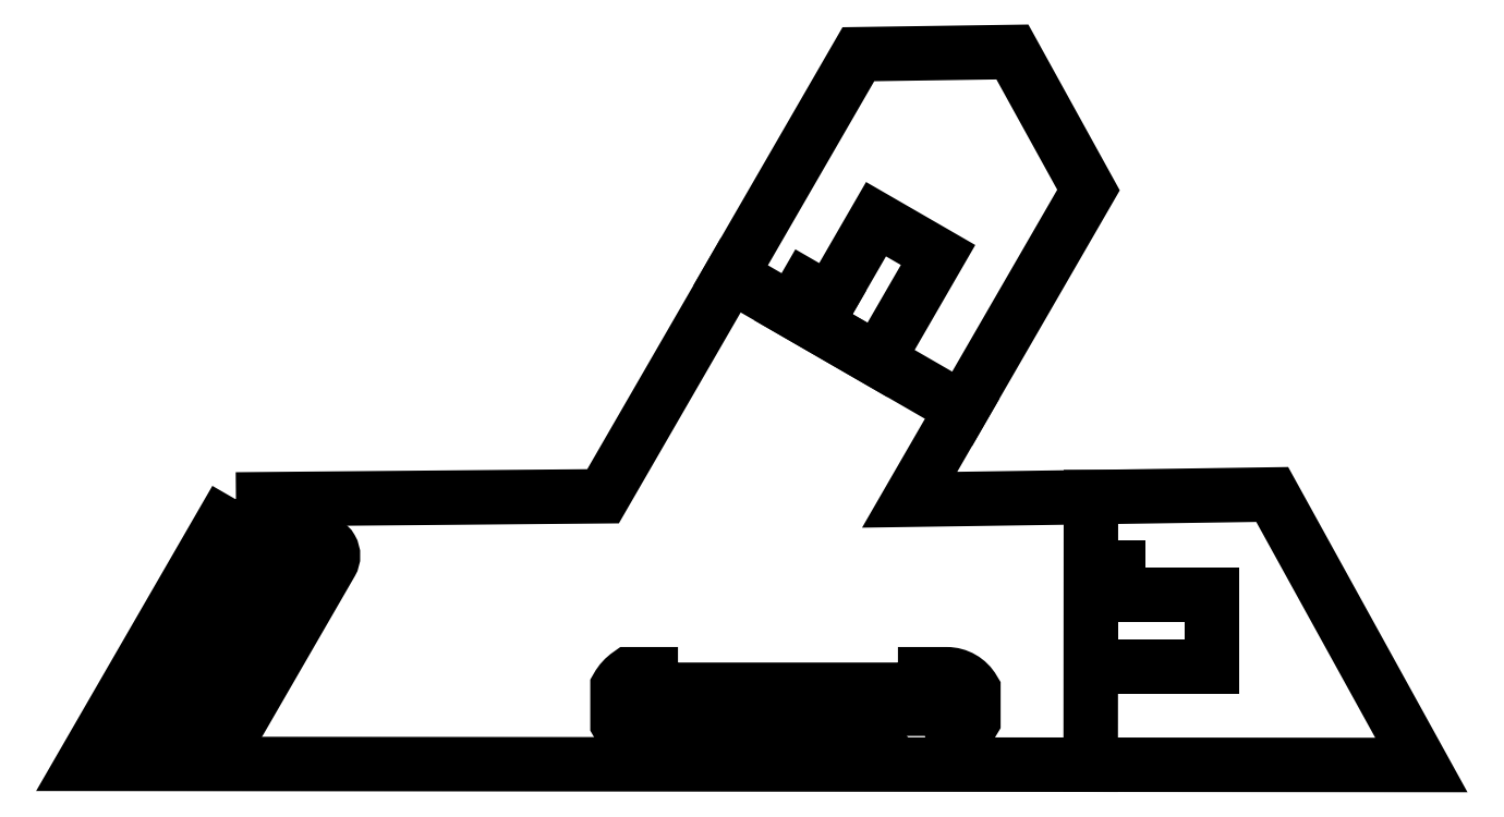
<metadata>
{"format":"dxf","ext":"dxf","renderer":"ezdxf+matplotlib","layout":"modelspace","background":"white","min_lineweight":24,"dpi":150}
</metadata>
<code>
0
SECTION
2
ENTITIES
0
LWPOLYLINE
8
0
90
16
70
1
43
0
10
109.2
20
92.33
10
109.2
20
93.93
10
59.37
20
93.93
10
59.37
20
92.33
10
55.44
20
92.33
42
-0.1165
10
53.34
20
94.64
10
53.34
20
101.2
42
-0.1165
10
55.44
20
103.5
10
59.37
20
103.5
10
59.37
20
100.7
10
109.2
20
100.7
10
109.2
20
103.5
10
113.1
20
103.5
42
-0.268
10
117.9
20
100.7
10
117.9
20
95.13
42
-0.268
10
113.1
20
92.33
0
LWPOLYLINE
8
0
90
9
70
1
43
0
10
-15.9
20
135.3
10
-43.61
20
87.27
10
199.2
20
87.05
10
172.1
20
136.2
10
106.3
20
135.2
10
138.8
20
191.4
10
125
20
216.5
10
97.05
20
216.1
10
50.72
20
135.8
0
LWPOLYLINE
8
0
90
5
70
1
43
0
10
-6.657
20
125.8
10
-25.03
20
94.05
10
-31.84
20
94.06
10
-11.78
20
128.8
10
-6.427
20
128.3
0
LWPOLYLINE
8
0
90
4
70
1
43
0
10
-19.65
20
97.77
10
-3.146
20
126.4
42
-1
10
1.358
20
123.8
10
-15.14
20
95.17
42
-1
0
LWPOLYLINE
8
0
90
4
70
1
43
0
10
139.2
20
104.9
10
161.2
20
104.9
10
161.2
20
117.9
10
139.2
20
117.9
0
LWPOLYLINE
8
0
90
4
70
1
43
0
10
89.25
20
167.1
10
100.5
20
160.6
10
111.5
20
179.7
10
100.3
20
186.2
0
LINE
8
0
10
139.2
20
135.7
30
0
11
139.2
21
87.11
31
0
0
LINE
8
0
10
73.88
20
176
30
0
11
115.9
21
151.7
31
0
0
LWPOLYLINE
8
0
90
4
70
1
43
0
10
139.2
20
117.9
10
144.2
20
117.9
10
144.2
20
122.9
10
139.2
20
122.9
0
LWPOLYLINE
8
0
90
4
70
1
43
0
10
89.25
20
167.1
10
91.75
20
171.4
10
87.42
20
173.9
10
84.92
20
169.6
0
ENDSEC
0
EOF

</code>
